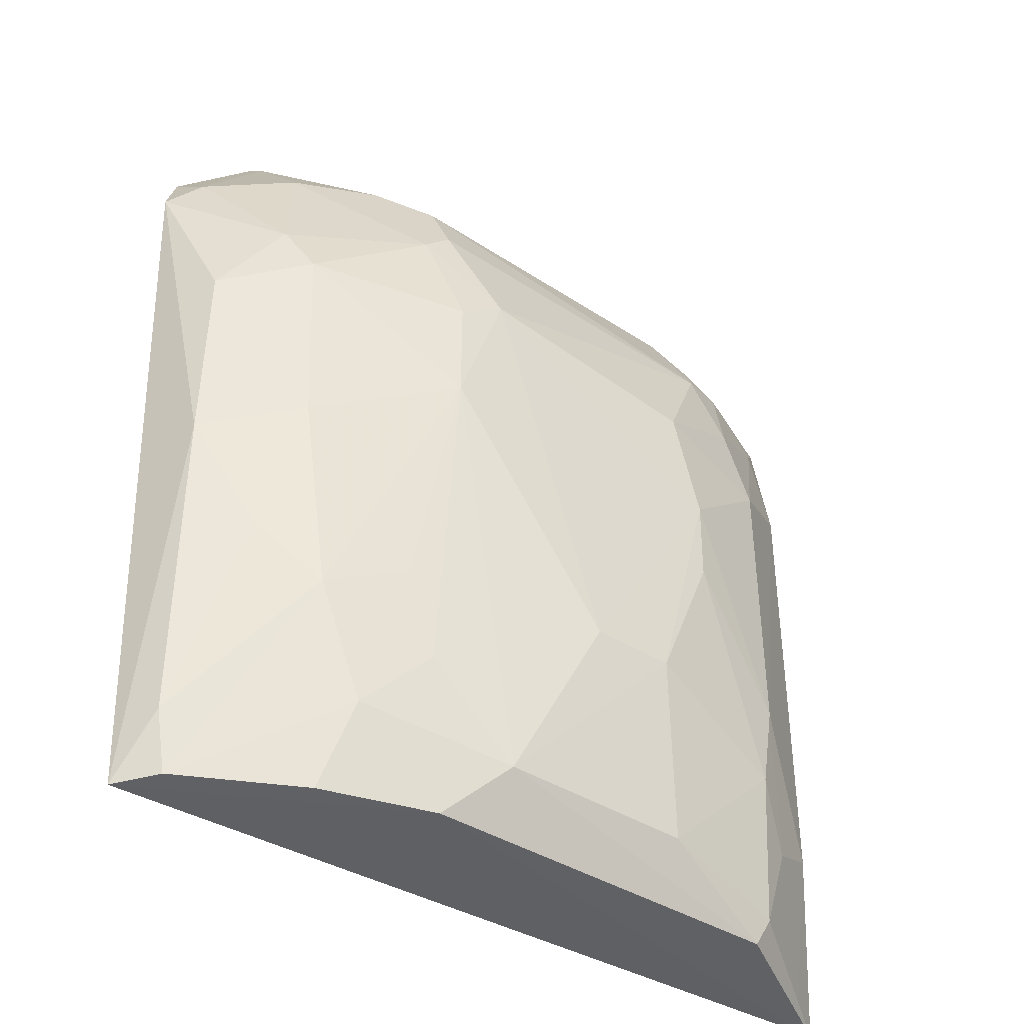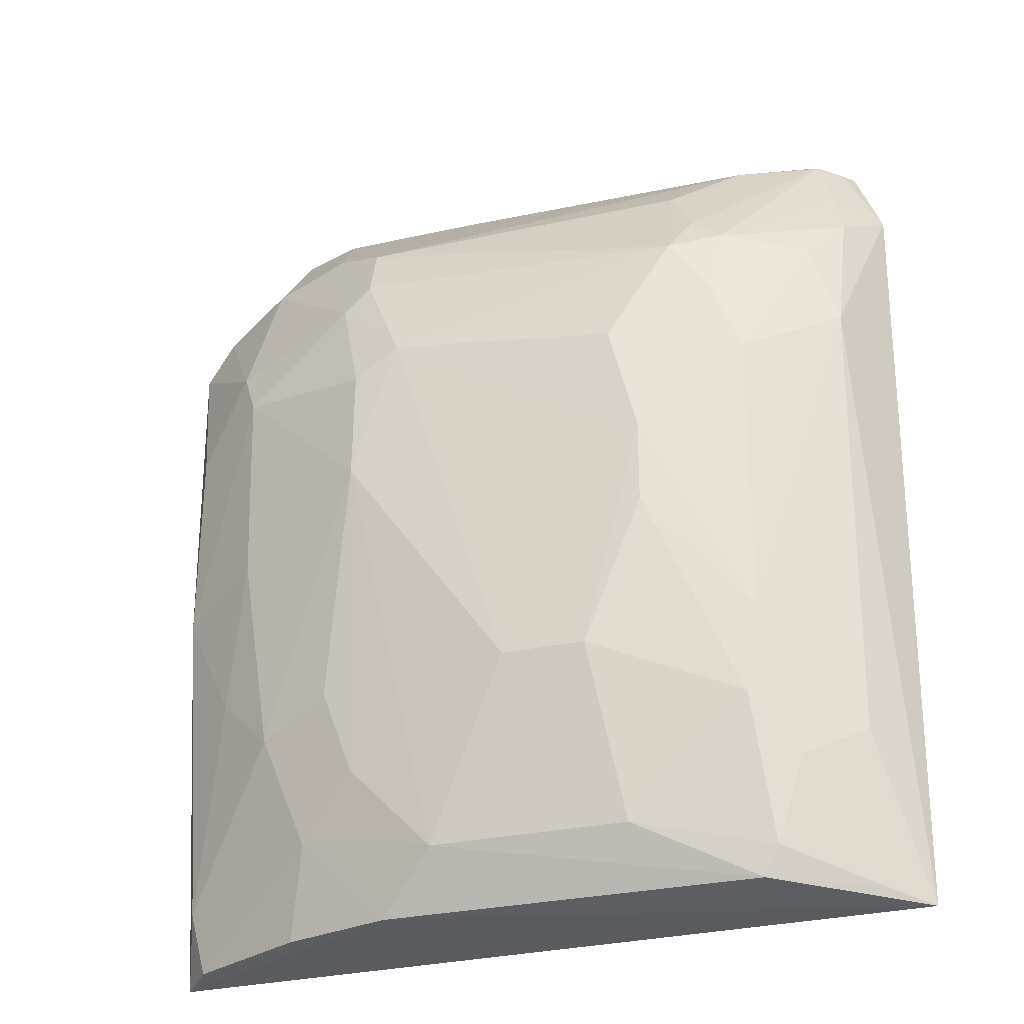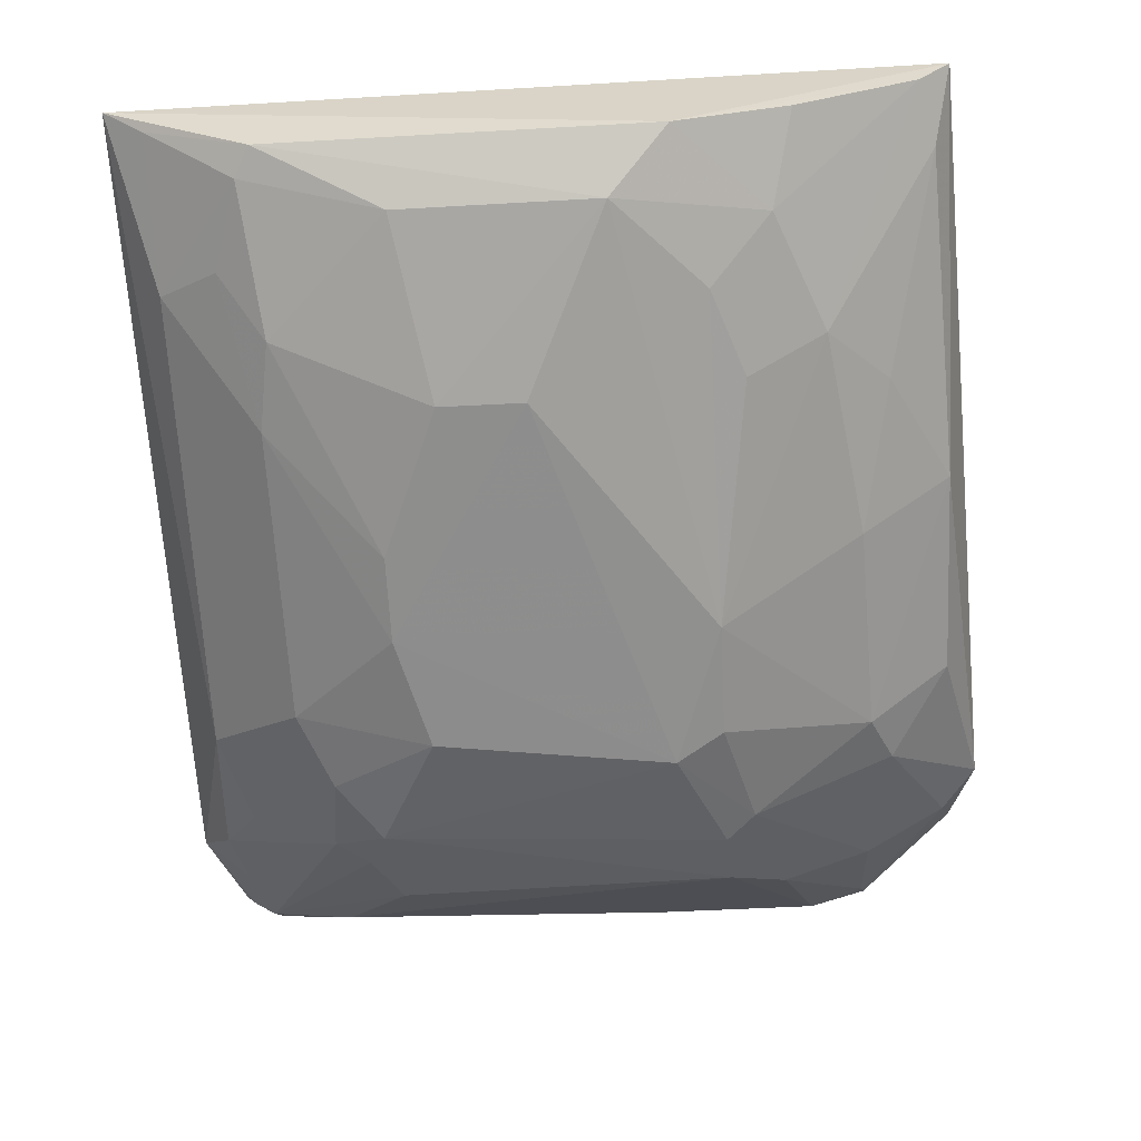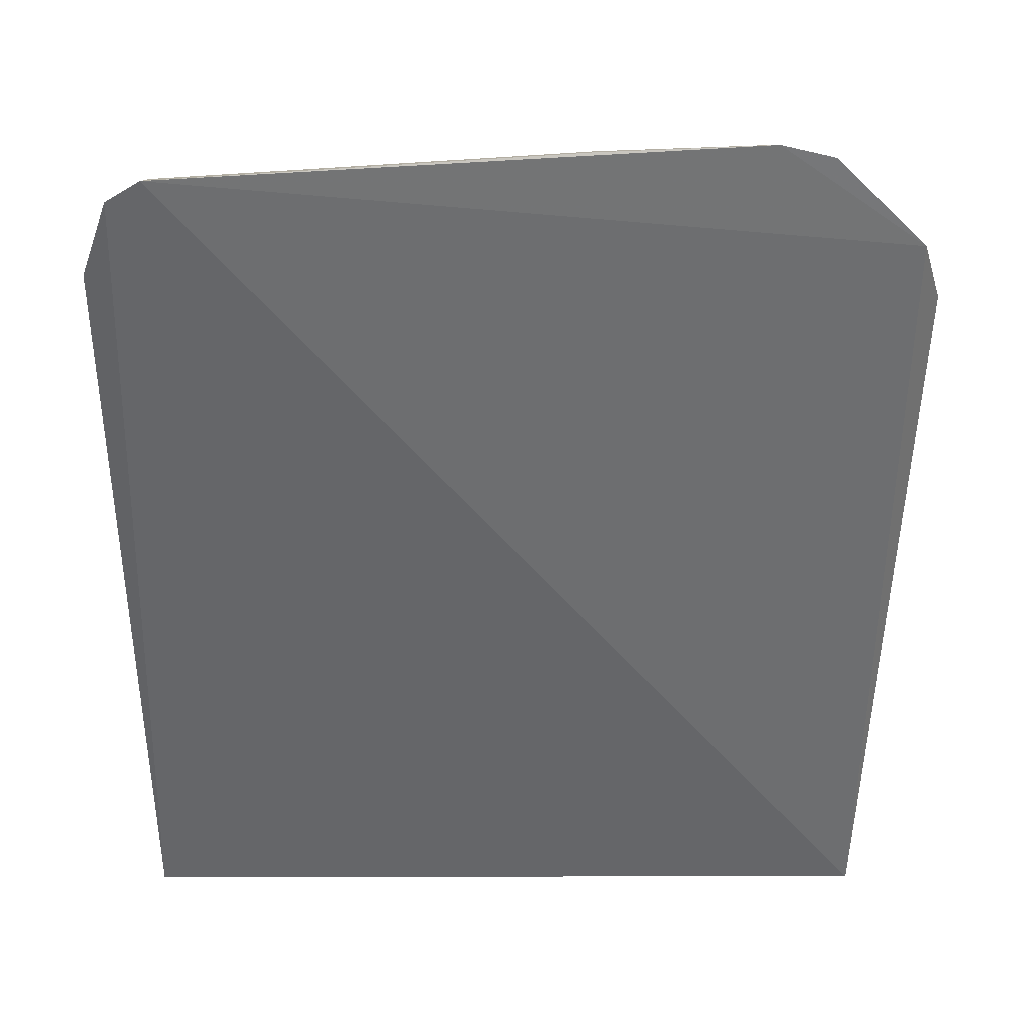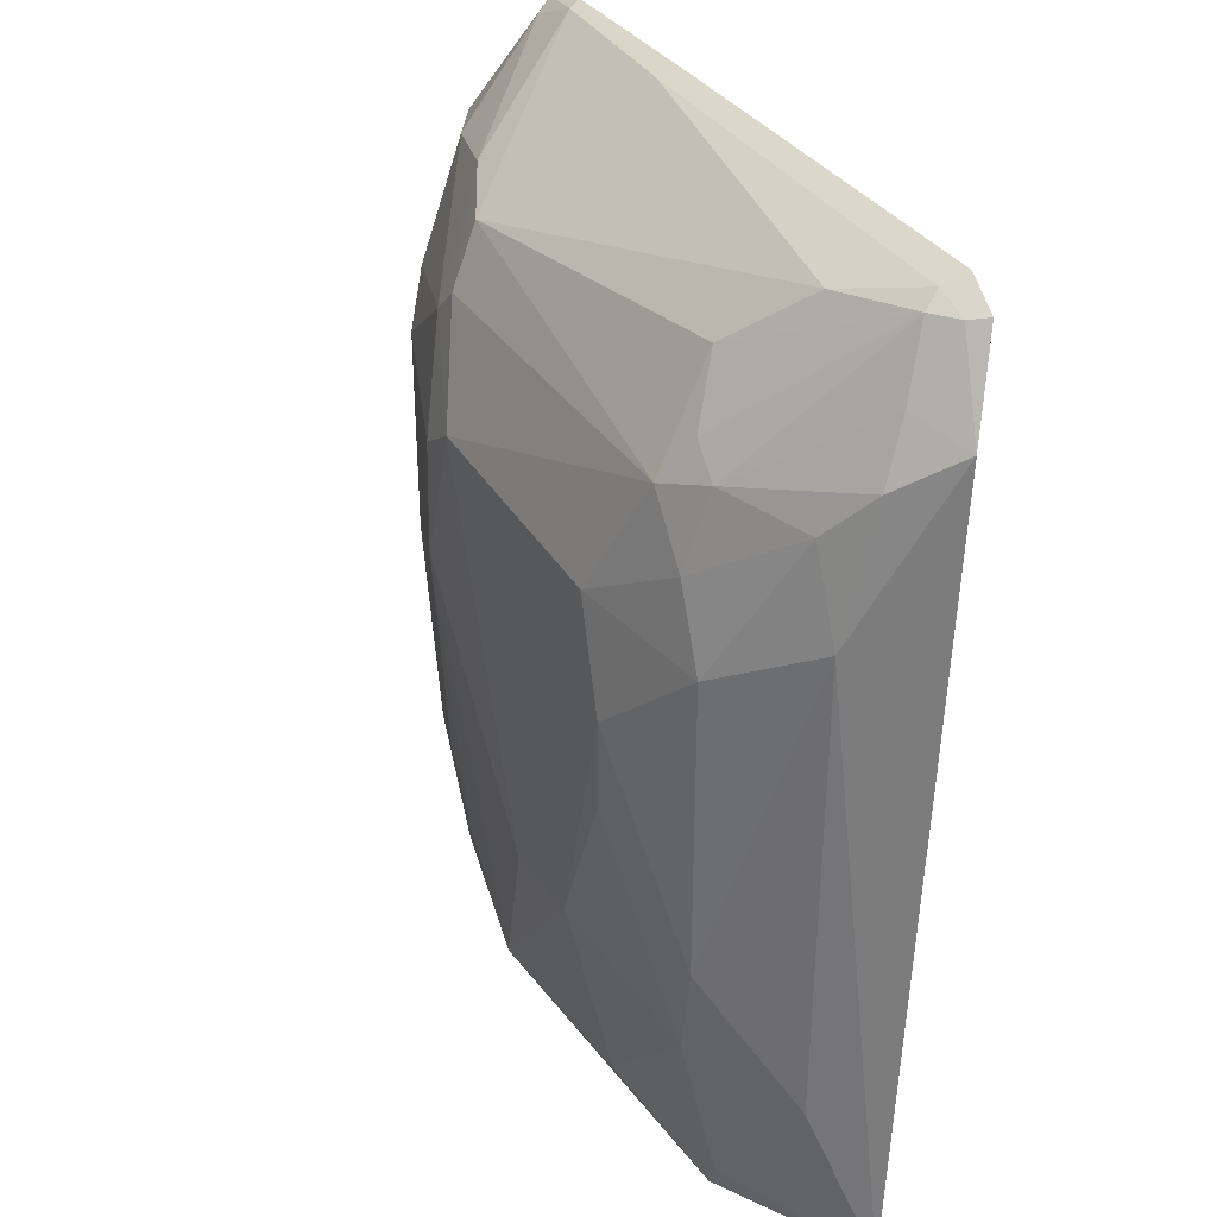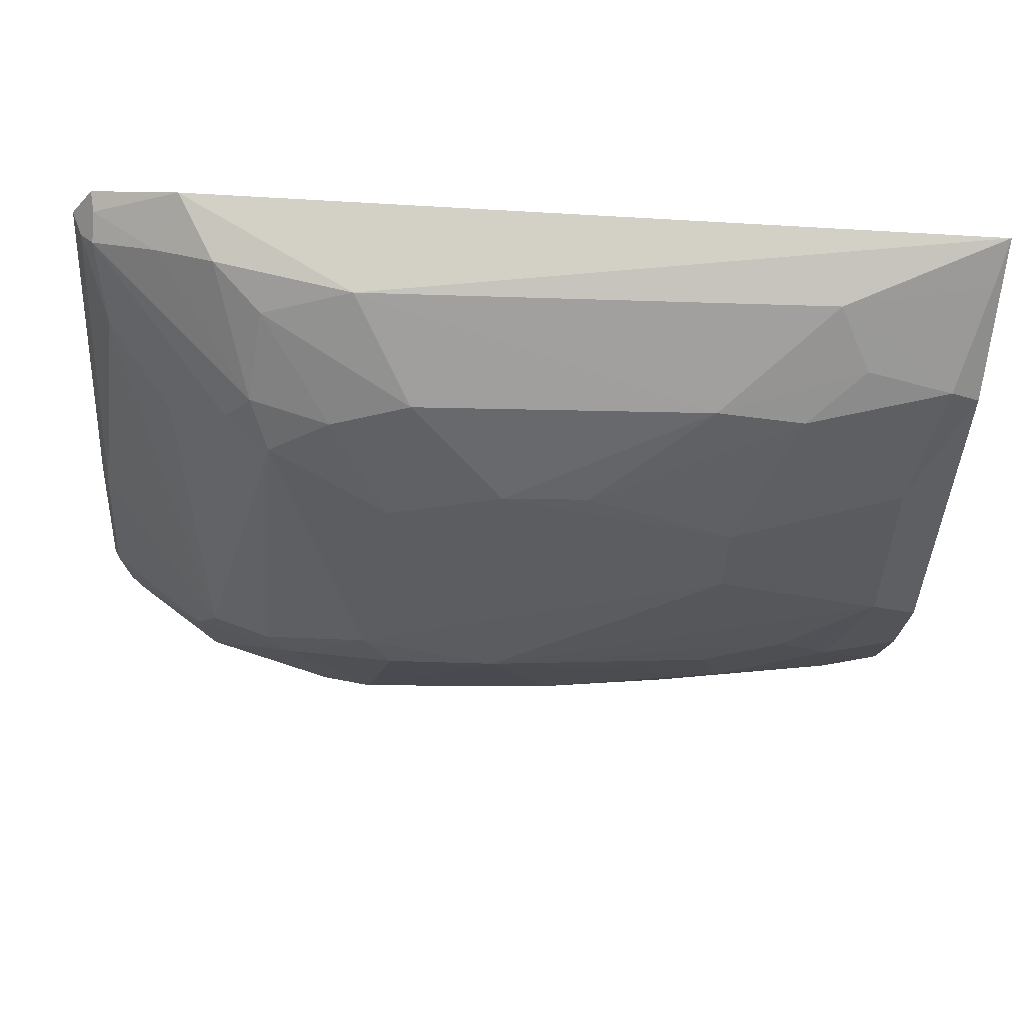
<metadata>
{"format":"obj","ext":"obj","renderer":"f3d","projection":"perspective","resolution":1024,"background":"white","views":[{"elev":-41.6,"azim":-36.1,"up":"+Z"},{"elev":-29.5,"azim":18.6,"up":"+Z"},{"elev":-64.9,"azim":-176.6,"up":"+Y"},{"elev":34.0,"azim":177.7,"up":"+Z"},{"elev":32.2,"azim":60.0,"up":"+Z"},{"elev":-36.3,"azim":88.5,"up":"+Y"}]}
</metadata>
<code>
v 0.08008 -0.4511 0.1249
v 0.1824 -0.3931 -0.2377
v 0.1695 -0.3605 0.2128
v -0.2153 -0.3582 0.1833
v -0.135 -0.4203 -0.2295
v -0.2125 -0.3723 -0.2325
v -0.1403 -0.3643 0.2341
v 0.1641 -0.4195 0.08096
v 0.03439 -0.4682 -0.1118
v 0.1521 -0.3584 0.2242
v -0.1665 -0.4361 0.08115
v -0.07889 -0.4373 -0.2299
v 0.1855 -0.3759 0.167
v 0.1172 -0.4526 -0.09771
v -0.1422 -0.3581 0.2369
v 0.1091 -0.3939 0.2073
v -0.1784 -0.4217 -0.09566
v -0.2079 -0.4076 0.06673
v -0.06819 -0.4681 0.08059
v -0.1669 -0.4067 0.1743
v 0.1103 -0.4362 -0.2302
v 0.1618 -0.3919 0.1792
v 0.1174 -0.4522 0.05281
v 0.1618 -0.4209 -0.1559
v -0.1692 -0.3583 0.2297
v -0.05826 -0.3687 0.2303
v 0.1526 -0.3792 0.2121
v -0.2031 -0.3943 -0.1993
v -0.109 -0.4515 -0.1117
v -0.2275 -0.3739 0.1472
v -0.209 -0.4067 -0.03699
v -0.1065 -0.4514 0.122
v -0.04938 -0.4535 -0.2012
v 0.1101 -0.4525 -0.1421
v 0.1496 -0.421 0.1266
v 0.0645 -0.4679 0.007008
v 0.118 -0.4383 -0.2155
v -0.1223 -0.4215 0.1801
v -0.2096 -0.3806 0.1659
v -0.05668 -0.359 0.2344
v 0.1492 -0.3709 0.2192
v 0.09022 -0.4378 0.1468
v 0.164 -0.3692 0.2114
v -0.1959 -0.3916 -0.2306
v -0.09241 -0.4669 0.008699
v -0.1479 -0.4364 -0.1259
v -0.1781 -0.4238 0.1081
v -0.1633 -0.4372 -0.02267
v -0.09183 -0.4663 0.06598
v -0.09204 -0.4511 0.136
v 0.04973 -0.4519 -0.201
v -0.1239 -0.4356 -0.1855
v 0.1319 -0.4371 -0.1715
v 0.1676 -0.4042 0.1494
v 0.102 -0.4516 0.09336
v 0.06433 -0.4675 -0.03682
v -0.007768 -0.4684 -0.1116
v 0.04991 -0.4675 0.06452
v 0.1624 -0.4072 -0.2312
v -0.1671 -0.3658 0.2235
v -0.09411 -0.4375 0.1668
v 0.07605 -0.4224 0.1773
v 0.1064 -0.4402 0.1334
v -0.09348 -0.4503 -0.1551
f 10 3 2
f 10 2 6
f 10 6 4
f 12 6 2
f 13 8 2
f 13 2 3
f 15 10 4
f 21 12 2
f 23 14 8
f 24 2 8
f 24 8 14
f 25 15 4
f 25 7 15
f 26 15 7
f 30 4 6
f 31 11 18
f 31 28 17
f 31 6 28
f 31 30 6
f 31 18 30
f 33 12 21
f 35 23 8
f 36 14 23
f 38 20 32
f 39 25 4
f 39 4 30
f 40 10 15
f 40 15 26
f 41 26 16
f 41 40 26
f 41 10 40
f 41 16 27
f 43 27 22
f 43 22 13
f 43 13 3
f 43 41 27
f 43 3 10
f 43 10 41
f 44 28 6
f 44 12 5
f 44 6 12
f 46 28 44
f 46 17 28
f 46 29 45
f 47 30 18
f 47 18 11
f 47 39 30
f 47 20 39
f 47 32 20
f 47 11 32
f 48 31 17
f 48 11 31
f 48 17 46
f 48 46 45
f 48 45 11
f 49 32 11
f 49 19 32
f 49 45 19
f 49 11 45
f 50 32 19
f 50 19 1
f 50 38 32
f 51 33 21
f 51 9 33
f 51 21 37
f 51 37 34
f 51 34 9
f 52 5 12
f 52 12 33
f 52 29 46
f 52 46 44
f 52 44 5
f 53 24 14
f 53 14 34
f 53 37 24
f 53 34 37
f 54 35 8
f 54 8 13
f 54 13 22
f 55 23 35
f 56 34 14
f 56 14 36
f 56 36 9
f 56 9 34
f 57 36 19
f 57 9 36
f 57 19 45
f 57 45 33
f 57 33 9
f 58 1 19
f 58 19 36
f 58 55 1
f 58 36 23
f 58 23 55
f 59 37 21
f 59 21 2
f 59 2 24
f 59 24 37
f 60 20 38
f 60 39 20
f 60 25 39
f 60 38 7
f 60 7 25
f 61 26 7
f 61 7 38
f 61 16 26
f 61 38 50
f 61 50 1
f 62 42 27
f 62 27 16
f 62 16 61
f 62 61 1
f 62 1 42
f 63 22 27
f 63 27 42
f 63 54 22
f 63 42 1
f 63 35 54
f 63 55 35
f 63 1 55
f 64 45 29
f 64 33 45
f 64 52 33
f 64 29 52

</code>
